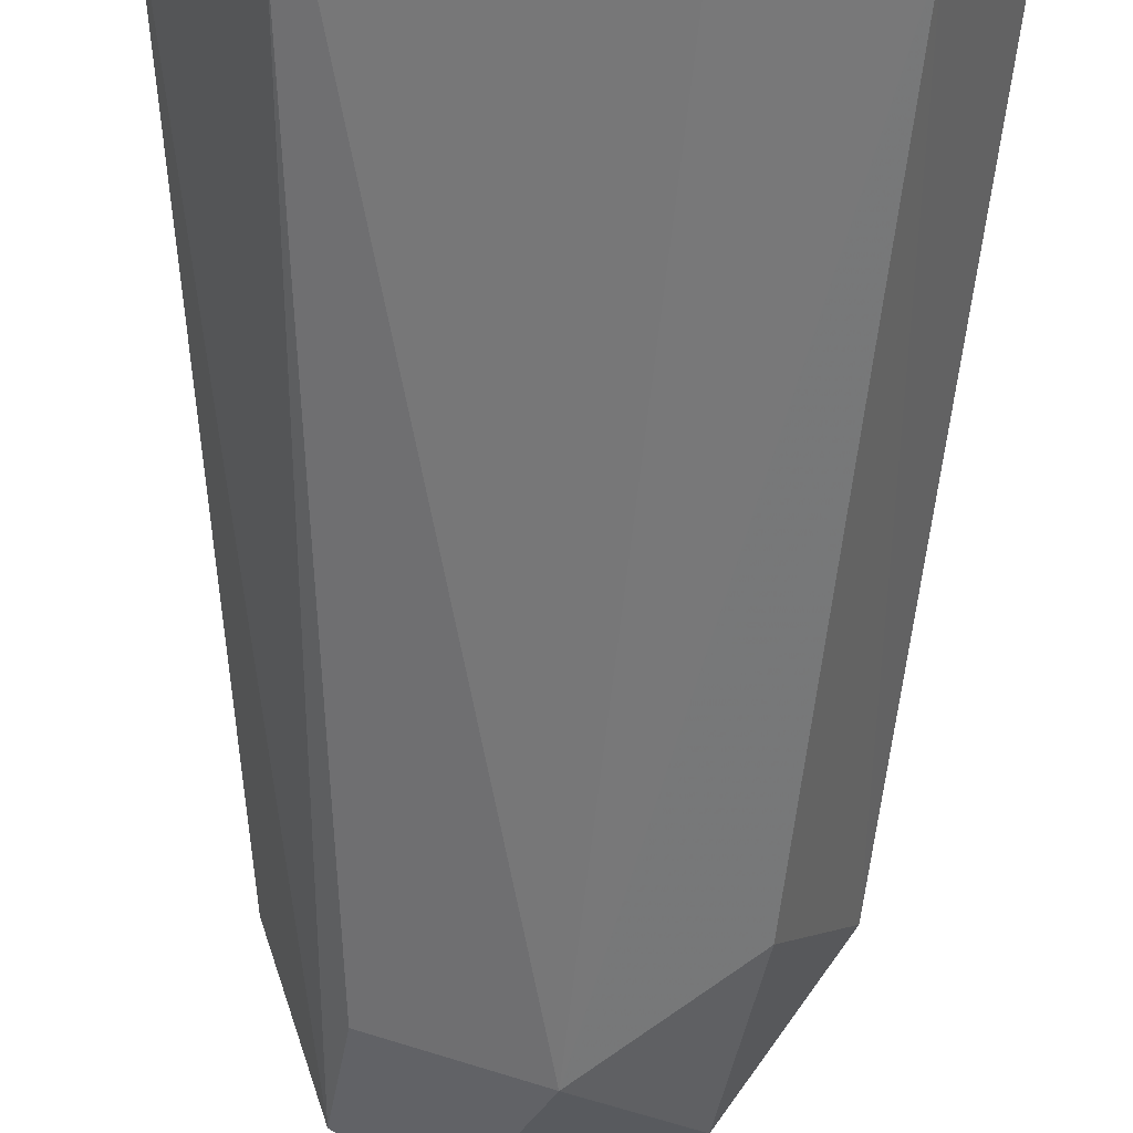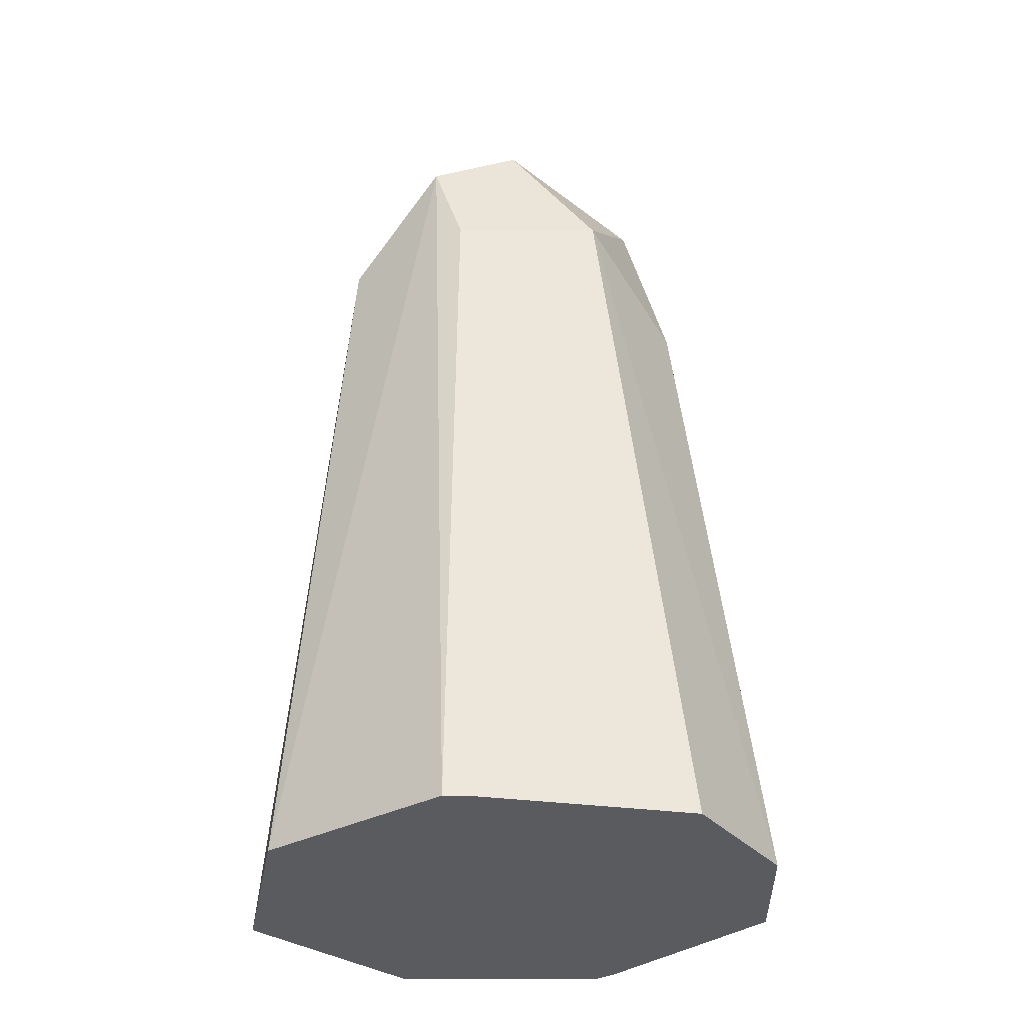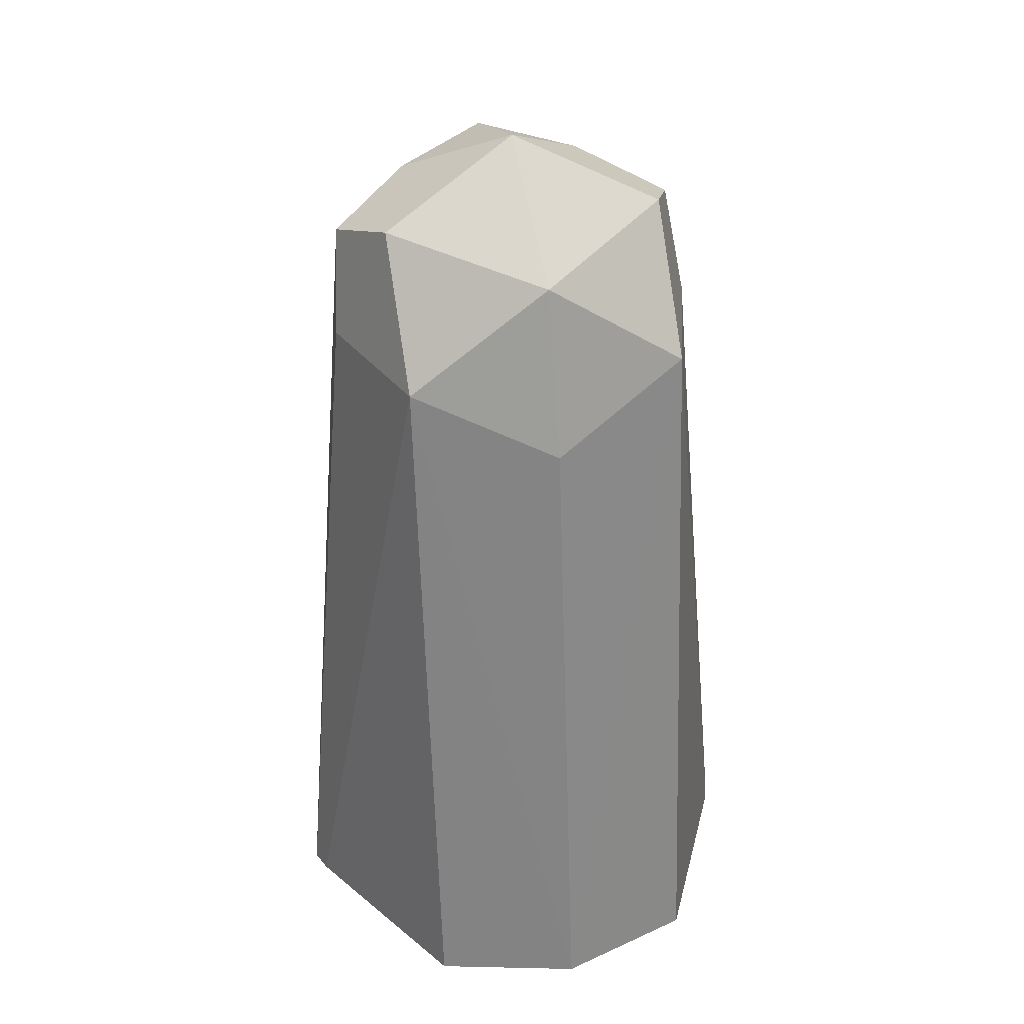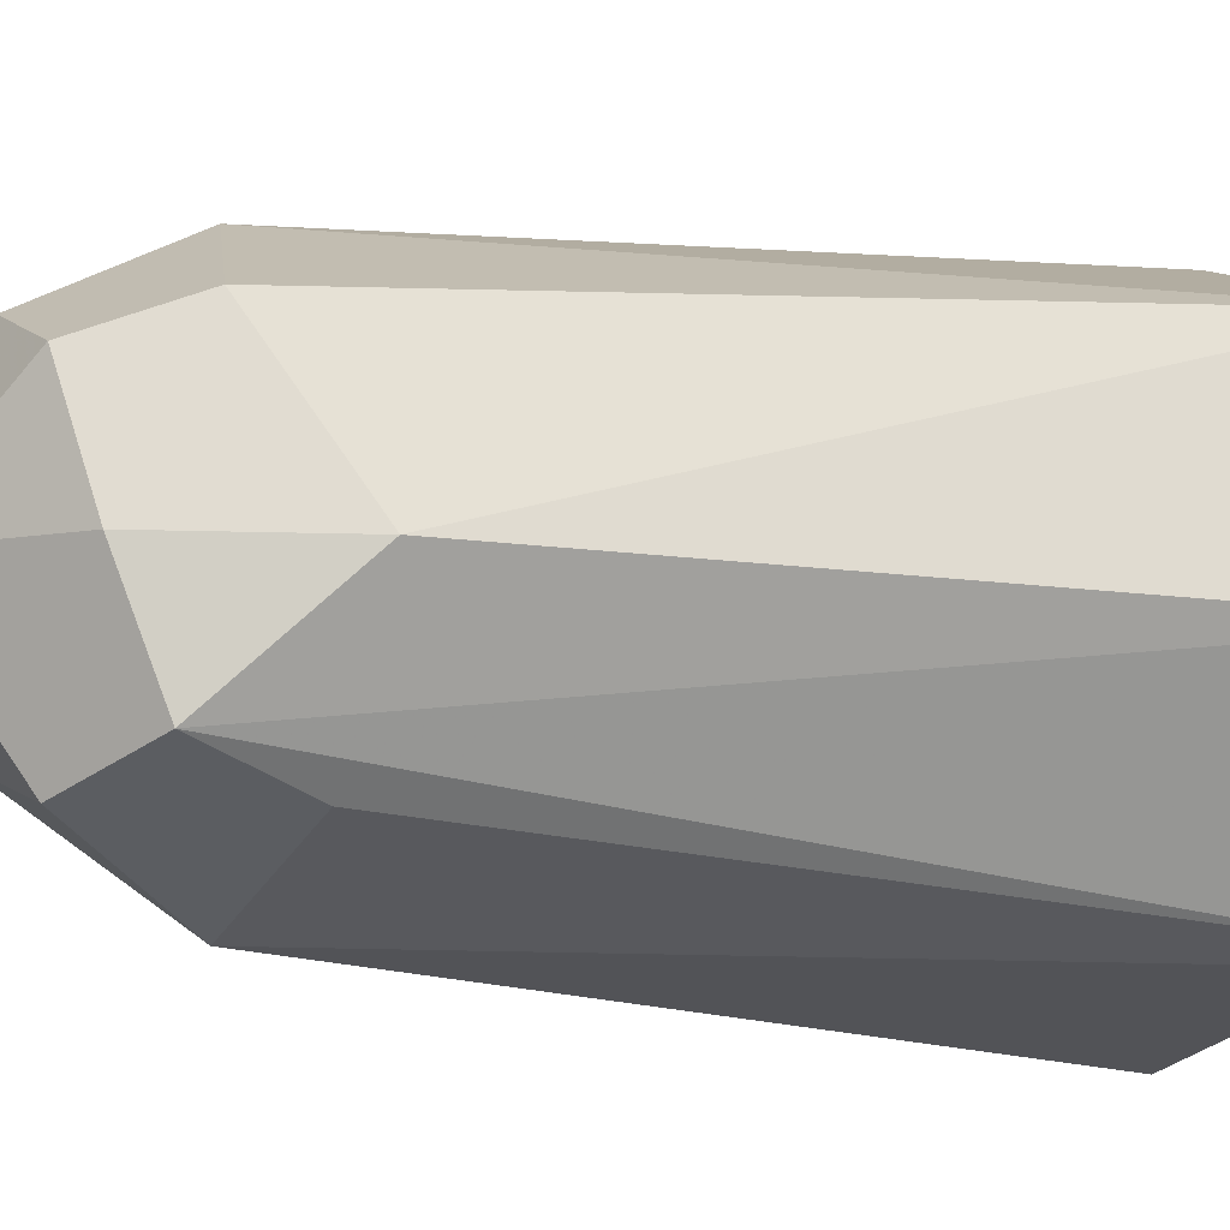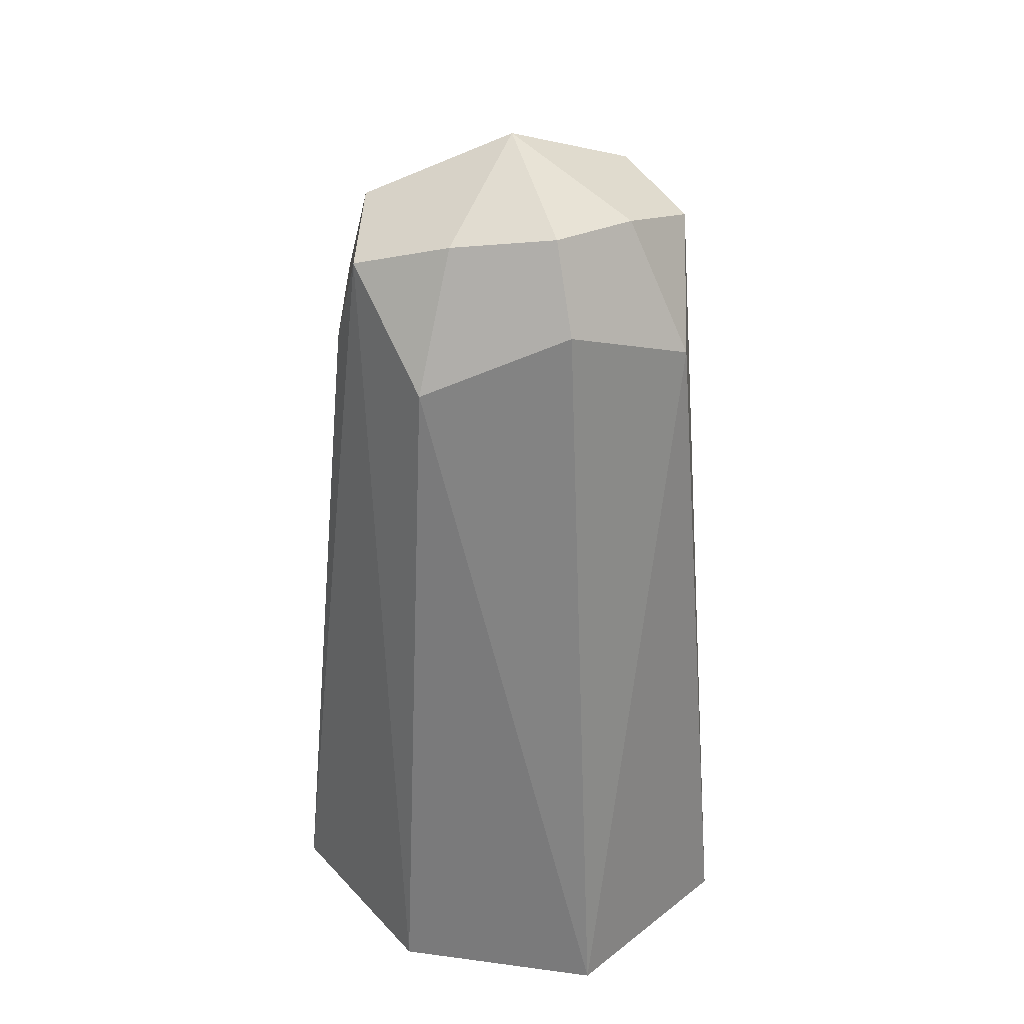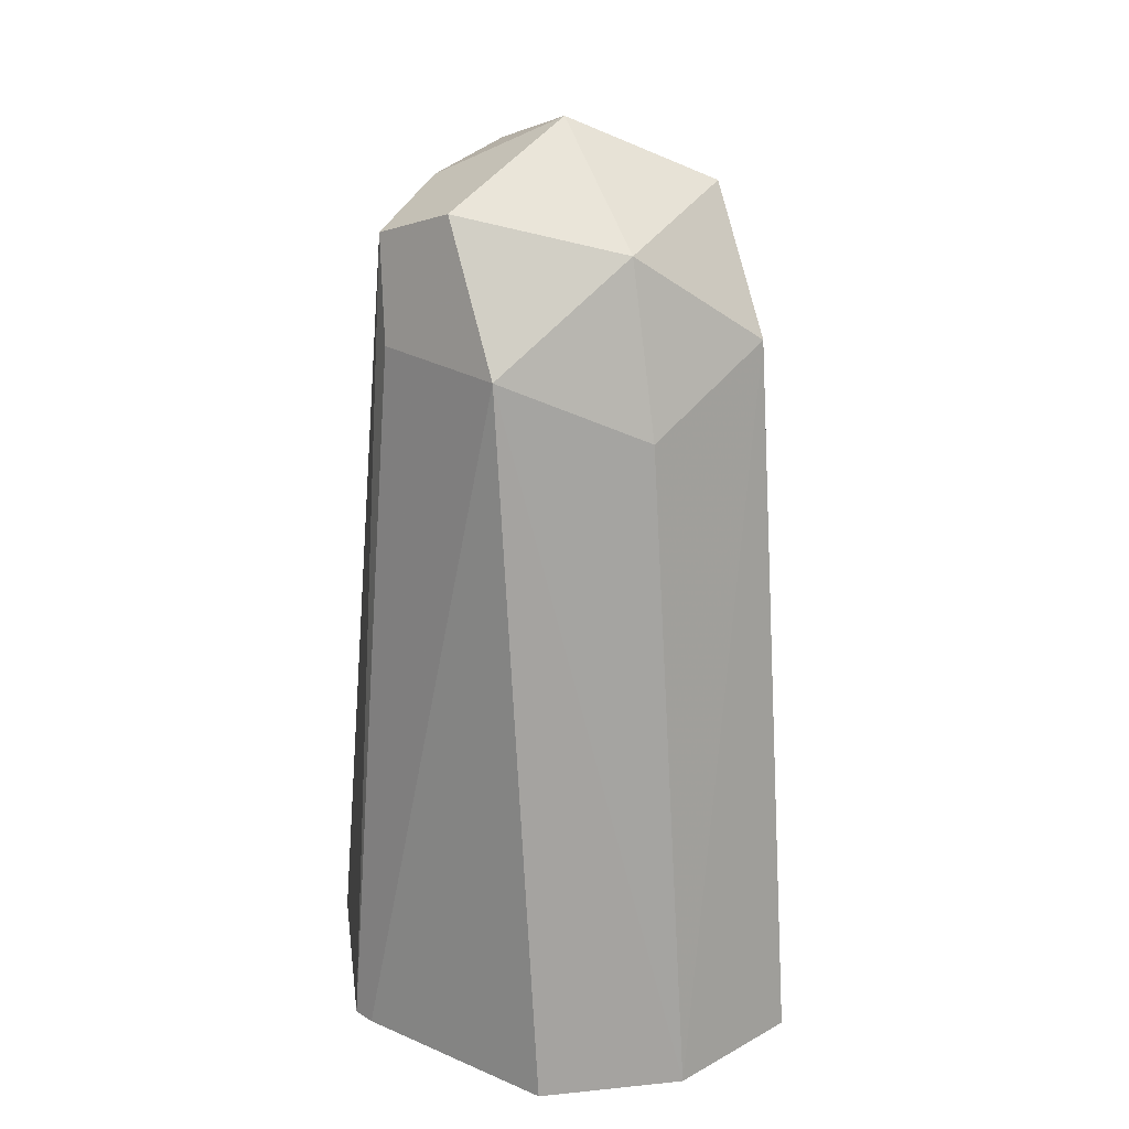
<metadata>
{"format":"obj","ext":"obj","renderer":"f3d","projection":"perspective","resolution":1024,"background":"white","views":[{"elev":-63.9,"azim":-1.0,"up":"+Z"},{"elev":-32.7,"azim":62.9,"up":"+Y"},{"elev":35.5,"azim":120.3,"up":"+Y"},{"elev":-7.5,"azim":-123.5,"up":"+Z"},{"elev":35.0,"azim":-62.8,"up":"+Y"},{"elev":24.0,"azim":108.9,"up":"+Y"}]}
</metadata>
<code>
v 0.2483 0.3352 0.1963
v 0.2438 0.3352 0.2113
v 0.2432 0.3352 0.187
v 0.2438 0.3872 0.2008
v 0.243 0.3352 0.2128
v 0.234 0.3352 0.1819
v 0.2295 0.3872 0.1864
v 0.239 0.3824 0.1912
v 0.2366 0.3944 0.1936
v 0.239 0.3968 0.2056
v 0.239 0.3872 0.2103
v 0.2295 0.3352 0.2196
v 0.2366 0.3944 0.2115
v 0.219 0.3352 0.1864
v 0.2199 0.3872 0.1912
v 0.2247 0.3968 0.1912
v 0.2295 0.4016 0.2008
v 0.2295 0.3968 0.2103
v 0.215 0.3352 0.2152
v 0.2295 0.3872 0.2151
v 0.2174 0.3352 0.1872
v 0.2187 0.3944 0.1936
v 0.2199 0.3968 0.2008
v 0.2223 0.398 0.208
v 0.2106 0.3352 0.2008
v 0.2199 0.392 0.2103
v 0.2151 0.3872 0.2008
f 15 21 22
f 13 18 20
f 12 20 19
f 12 13 20
f 9 16 17
f 10 17 18
f 9 17 10
f 7 21 15
f 16 22 23
f 10 18 13
f 16 23 17
f 22 27 23
f 17 24 18
f 18 26 20
f 19 20 26
f 19 26 27
f 19 27 25
f 21 25 22
f 22 25 27
f 23 27 26
f 23 26 24
f 7 14 21
f 17 23 24
f 7 9 8
f 18 24 26
f 7 22 16
f 7 16 9
f 1 2 5
f 1 5 12
f 1 12 19
f 1 19 25
f 1 25 21
f 1 14 6
f 1 6 3
f 1 3 4
f 1 4 2
f 2 4 11
f 1 21 14
f 3 6 7
f 7 15 22
f 2 11 5
f 6 14 7
f 5 13 12
f 5 11 13
f 4 10 13
f 4 13 11
f 4 9 10
f 4 8 9
f 3 8 4
f 3 7 8

</code>
